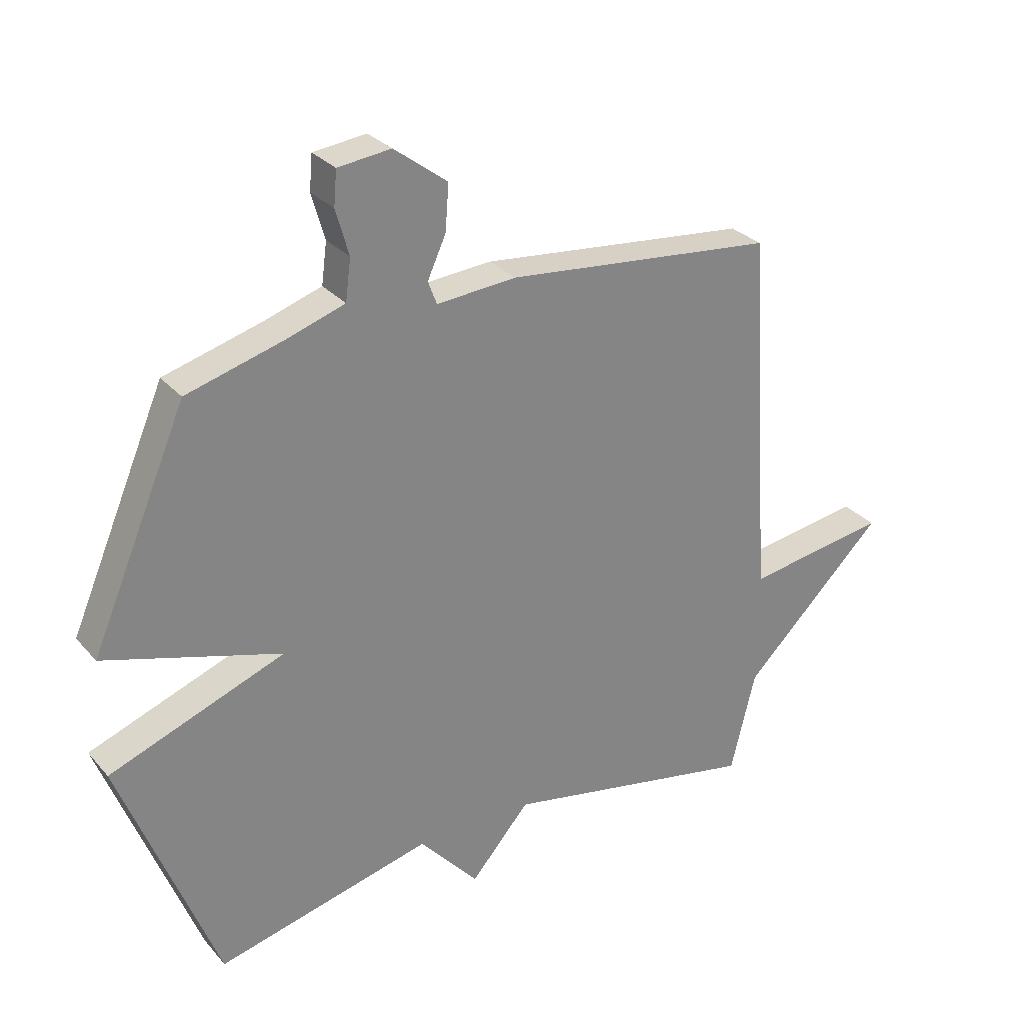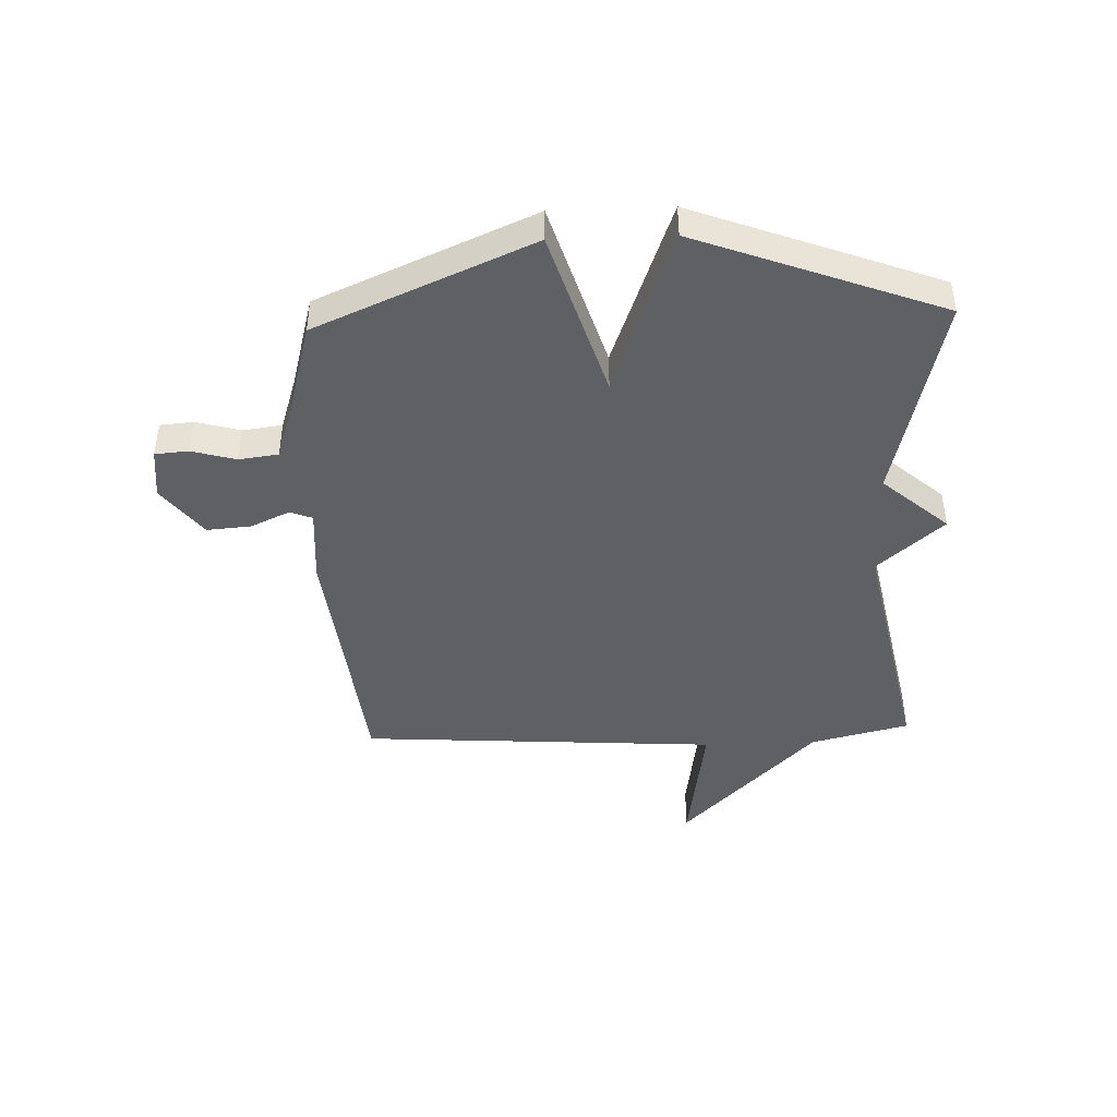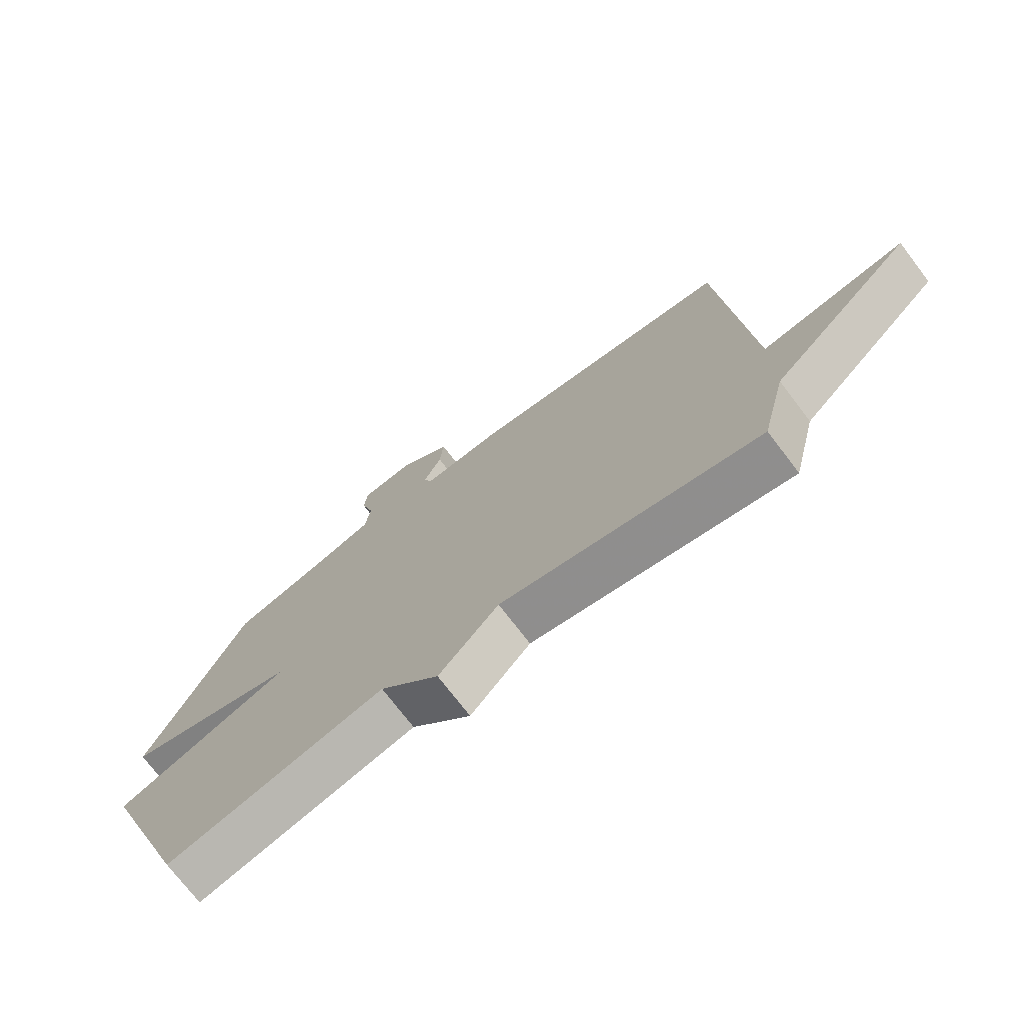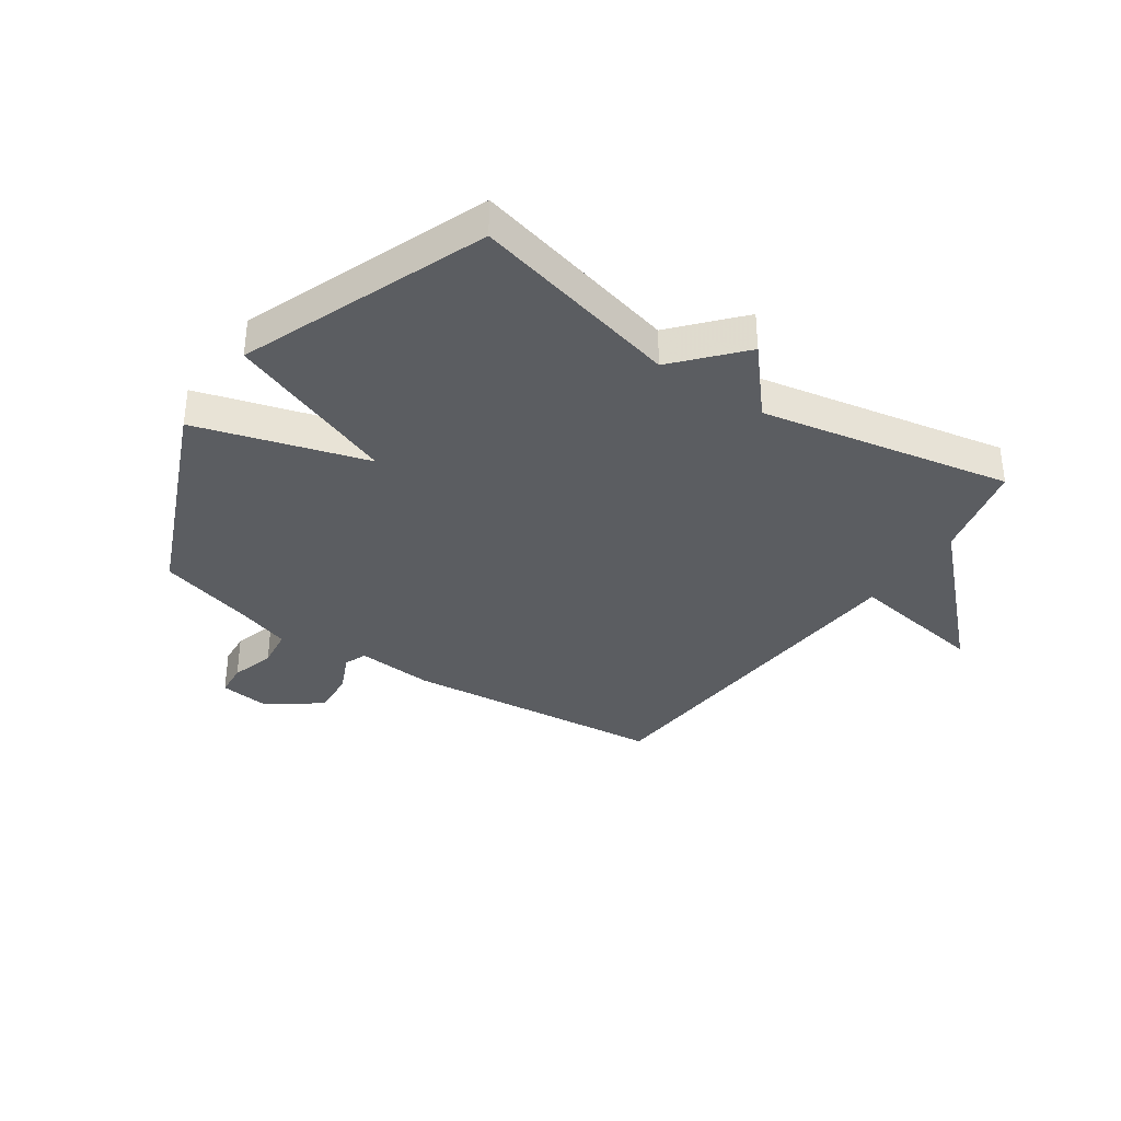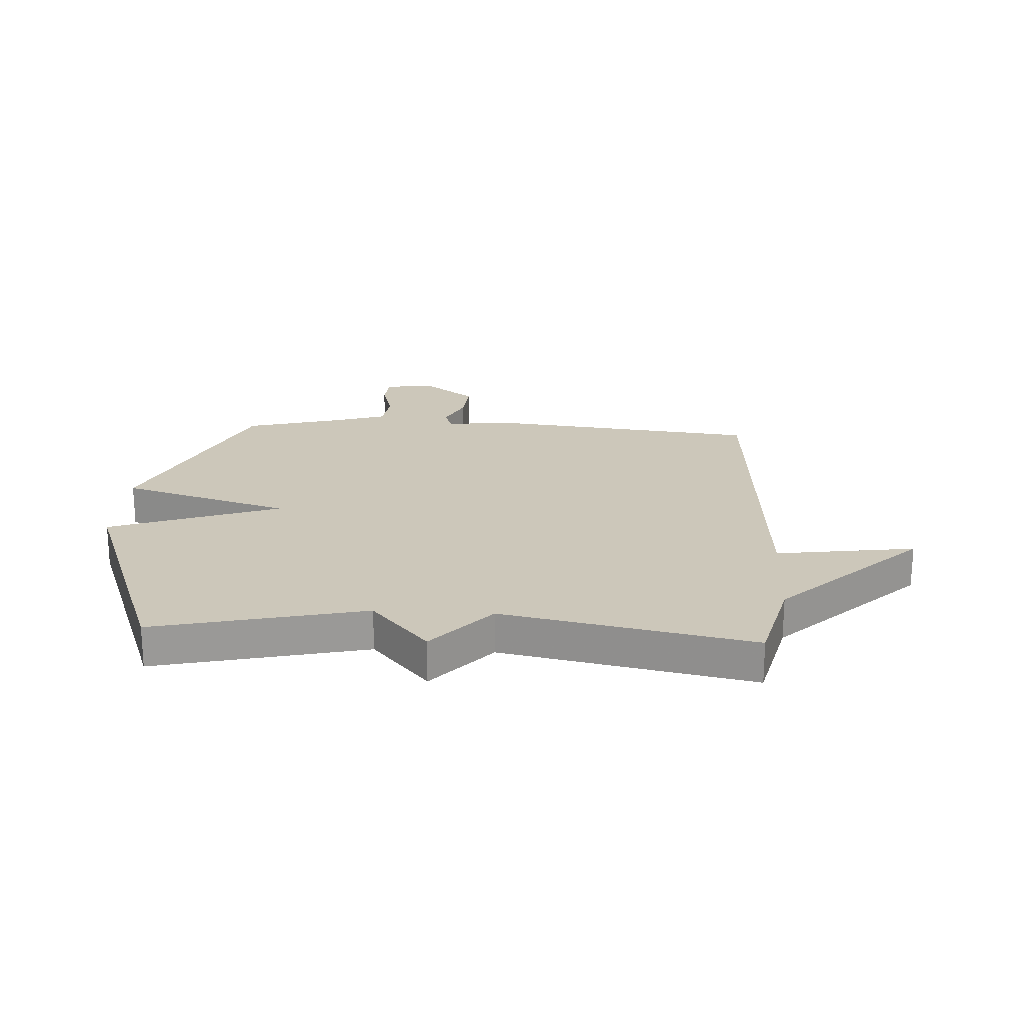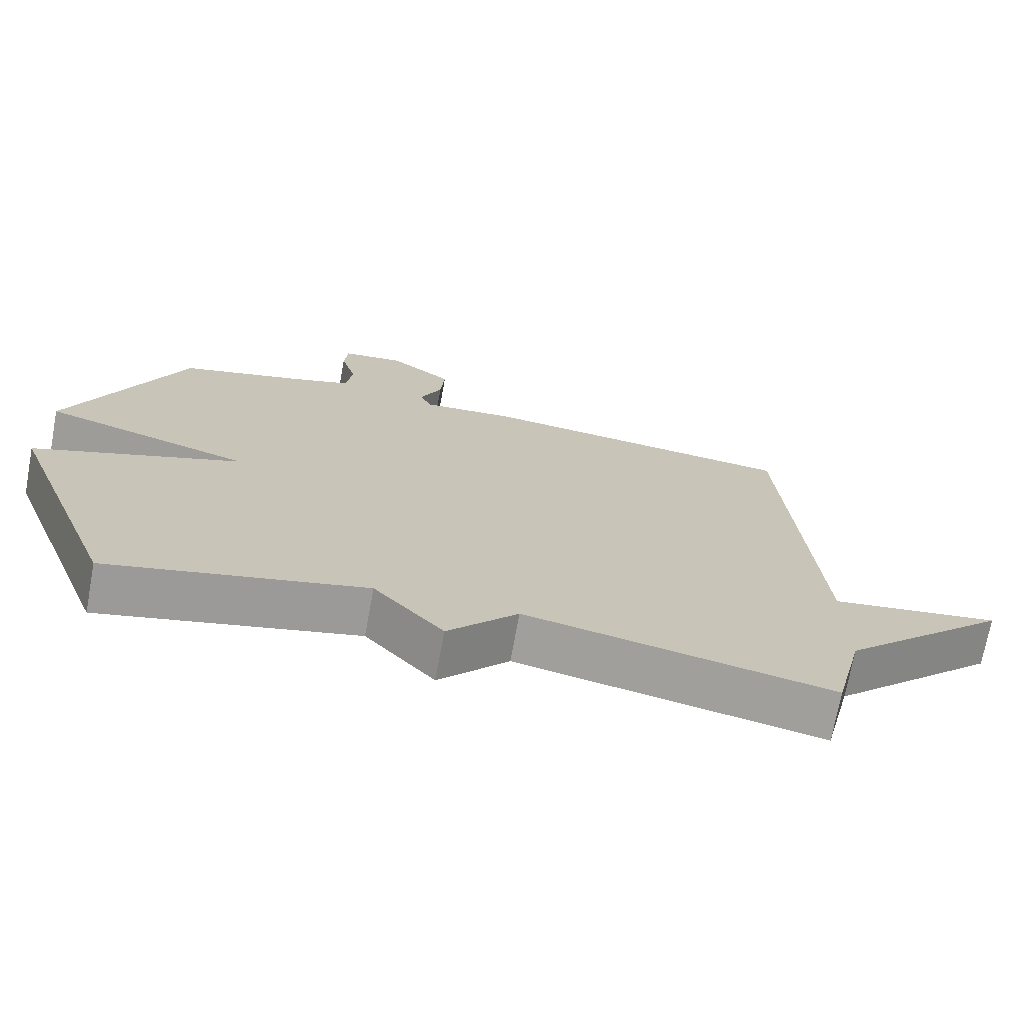
<metadata>
{"format":"obj","ext":"obj","renderer":"f3d","projection":"perspective","resolution":1024,"background":"white","views":[{"elev":29.3,"azim":147.4,"up":"+Z"},{"elev":-43.7,"azim":92.2,"up":"+Y"},{"elev":-73.6,"azim":-142.7,"up":"+Z"},{"elev":-35.4,"azim":145.3,"up":"+Y"},{"elev":21.4,"azim":-176.6,"up":"+Y"},{"elev":-71.9,"azim":169.5,"up":"+Z"}]}
</metadata>
<code>
v 0.5 0.07 0.5
v 0.662 0.07 0.125
v 0.366 0.07 0.035
v 0.662 0.07 -0.075
v 0.5 0.07 -0.5
v 0.135 0.07 -0.413
v 0.035 0.07 -0.527
v -0.065 0.07 -0.413
v -0.5 0.07 -0.5
v -0.542 0.07 -0.328
v -0.784 0.07 -0.092
v -0.542 0.07 -0.128
v -0.5 0.07 0.5
v -0.044 0.07 0.549
v 0.09 0.07 0.539
v 0.105 0.07 0.578
v 0.074 0.07 0.646
v 0.068 0.07 0.723
v 0.158 0.07 0.791
v 0.247 0.07 0.781
v 0.252 0.07 0.723
v 0.23 0.07 0.646
v 0.239 0.07 0.577
v 0.334 0.07 0.546
v 0.5 0 0.5
v 0.662 0 0.125
v 0.366 0 0.035
v 0.662 0 -0.075
v 0.5 0 -0.5
v 0.135 0 -0.413
v 0.035 0 -0.527
v -0.065 0 -0.413
v -0.5 0 -0.5
v -0.542 0 -0.328
v -0.784 0 -0.092
v -0.542 0 -0.128
v -0.5 0 0.5
v -0.044 0 0.549
v 0.09 0 0.539
v 0.105 0 0.578
v 0.074 0 0.646
v 0.068 0 0.723
v 0.158 0 0.791
v 0.247 0 0.781
v 0.252 0 0.723
v 0.23 0 0.646
v 0.239 0 0.577
v 0.334 0 0.546
f 20 21 22
f 19 20 22
f 18 19 22
f 17 18 22
f 16 17 22
f 15 16 22 23
f 12 13 14 15
f 12 15 23 24
f 10 11 12
f 12 24 1
f 10 12 1
f 9 10 1
f 8 9 1
f 3 4 5 6
f 7 8 1
f 6 7 1
f 3 6 1
f 1 2 3
f 46 45 44
f 46 44 43
f 46 43 42
f 46 42 41
f 46 41 40
f 47 46 40 39
f 39 38 37 36
f 48 47 39 36
f 36 35 34
f 25 48 36
f 25 36 34
f 25 34 33
f 25 33 32
f 30 29 28 27
f 25 32 31
f 25 31 30
f 25 30 27
f 27 26 25
f 1 25 26 2
f 2 26 27 3
f 3 27 28 4
f 4 28 29 5
f 5 29 30 6
f 6 30 31 7
f 7 31 32 8
f 8 32 33 9
f 9 33 34 10
f 10 34 35 11
f 11 35 36 12
f 12 36 37 13
f 13 37 38 14
f 14 38 39 15
f 15 39 40 16
f 16 40 41 17
f 17 41 42 18
f 18 42 43 19
f 19 43 44 20
f 20 44 45 21
f 21 45 46 22
f 22 46 47 23
f 23 47 48 24
f 24 48 25 1

</code>
